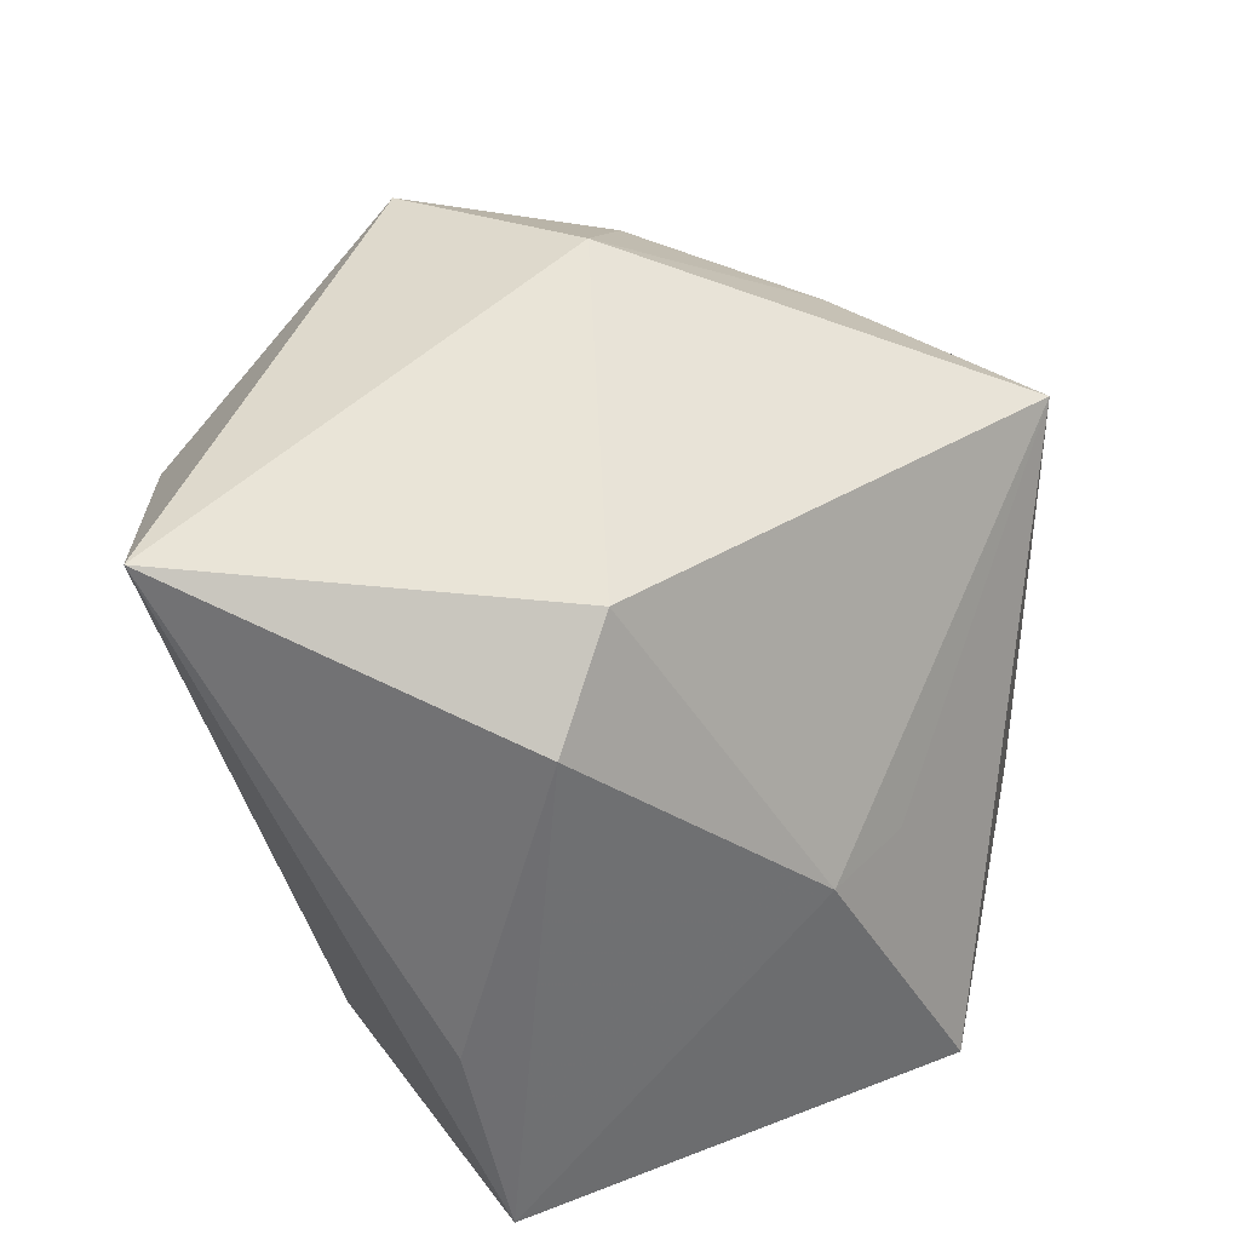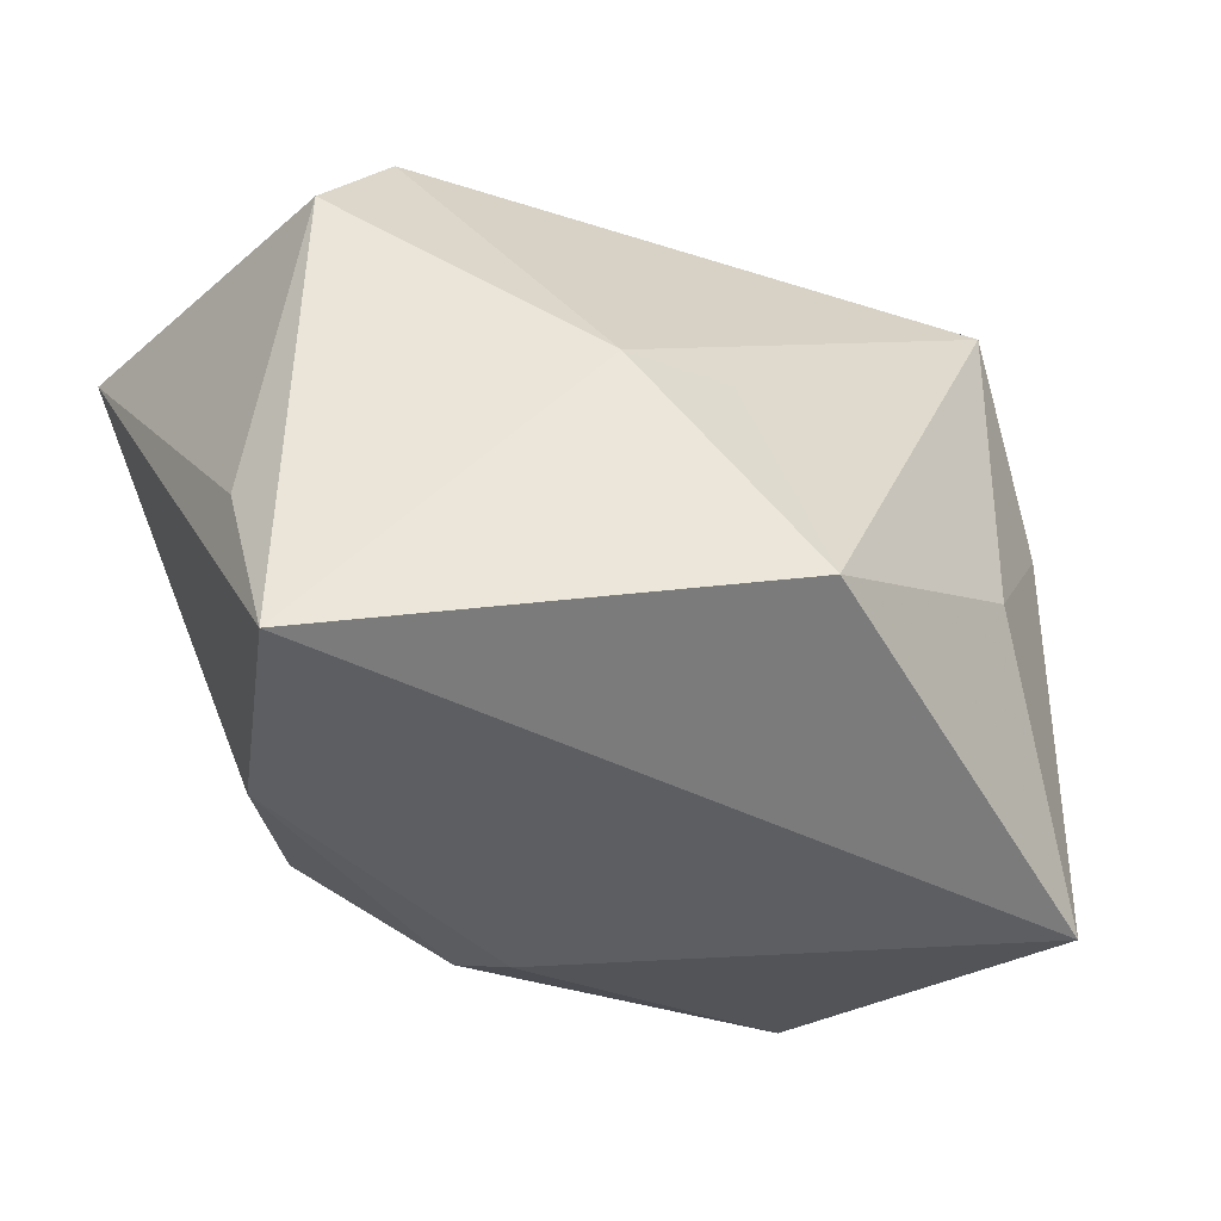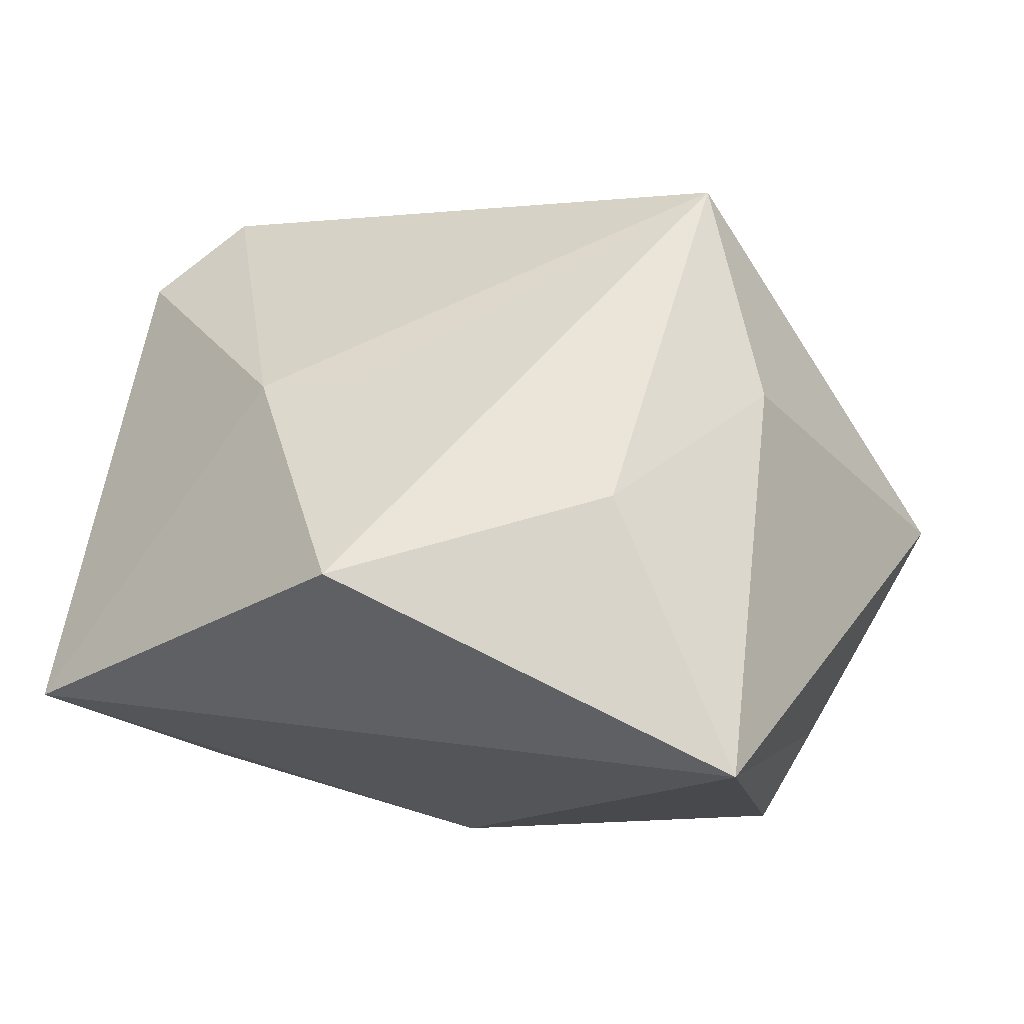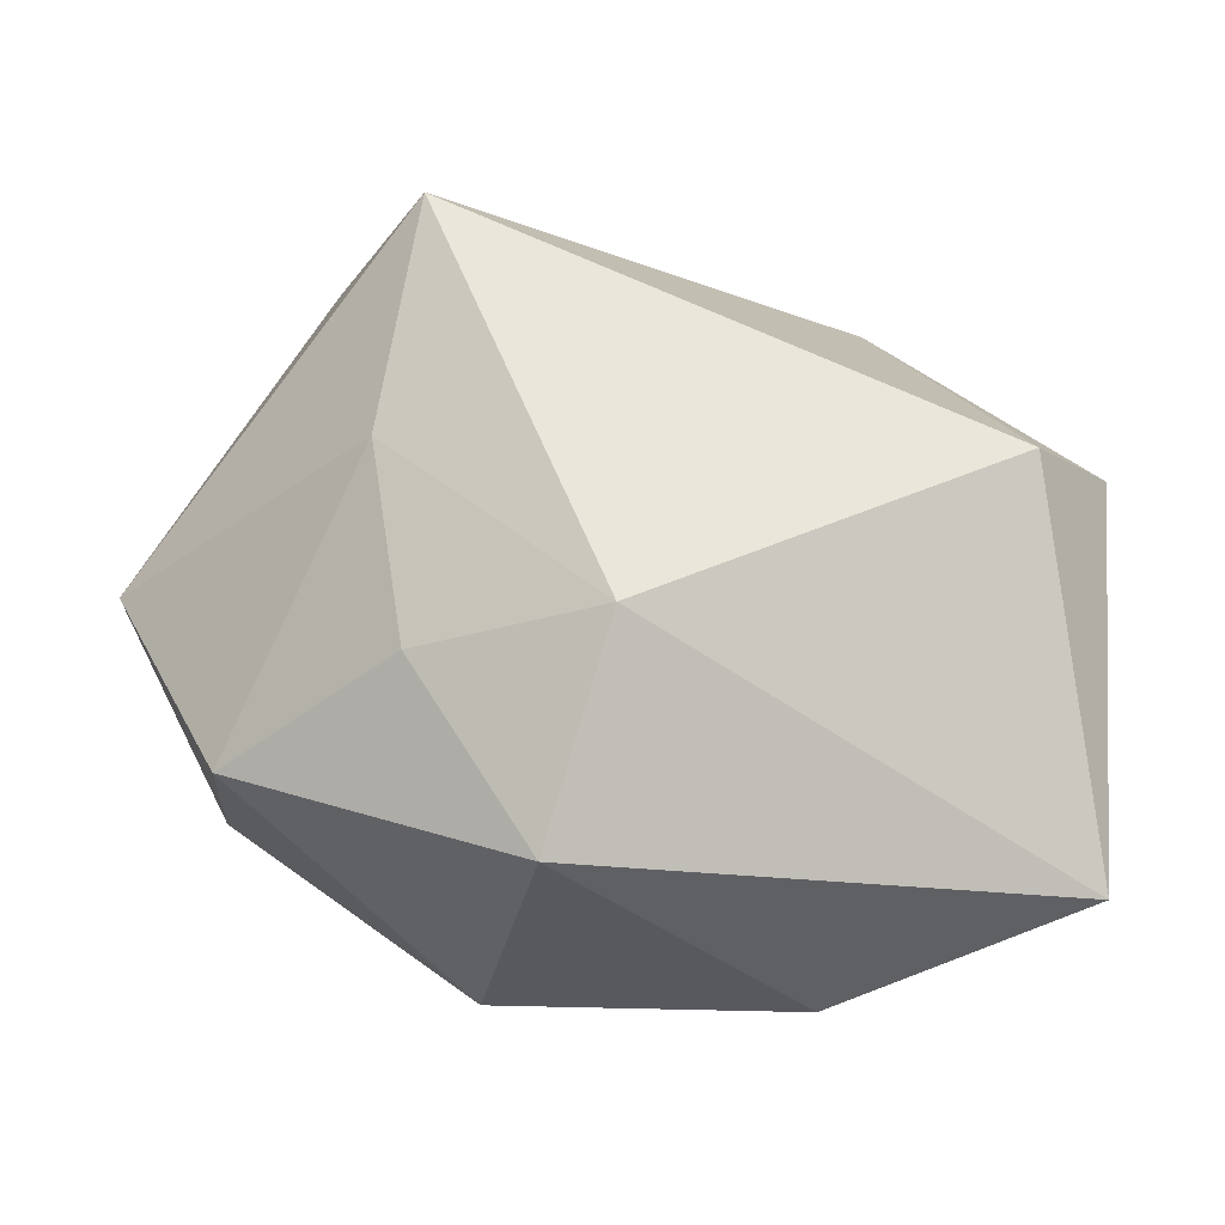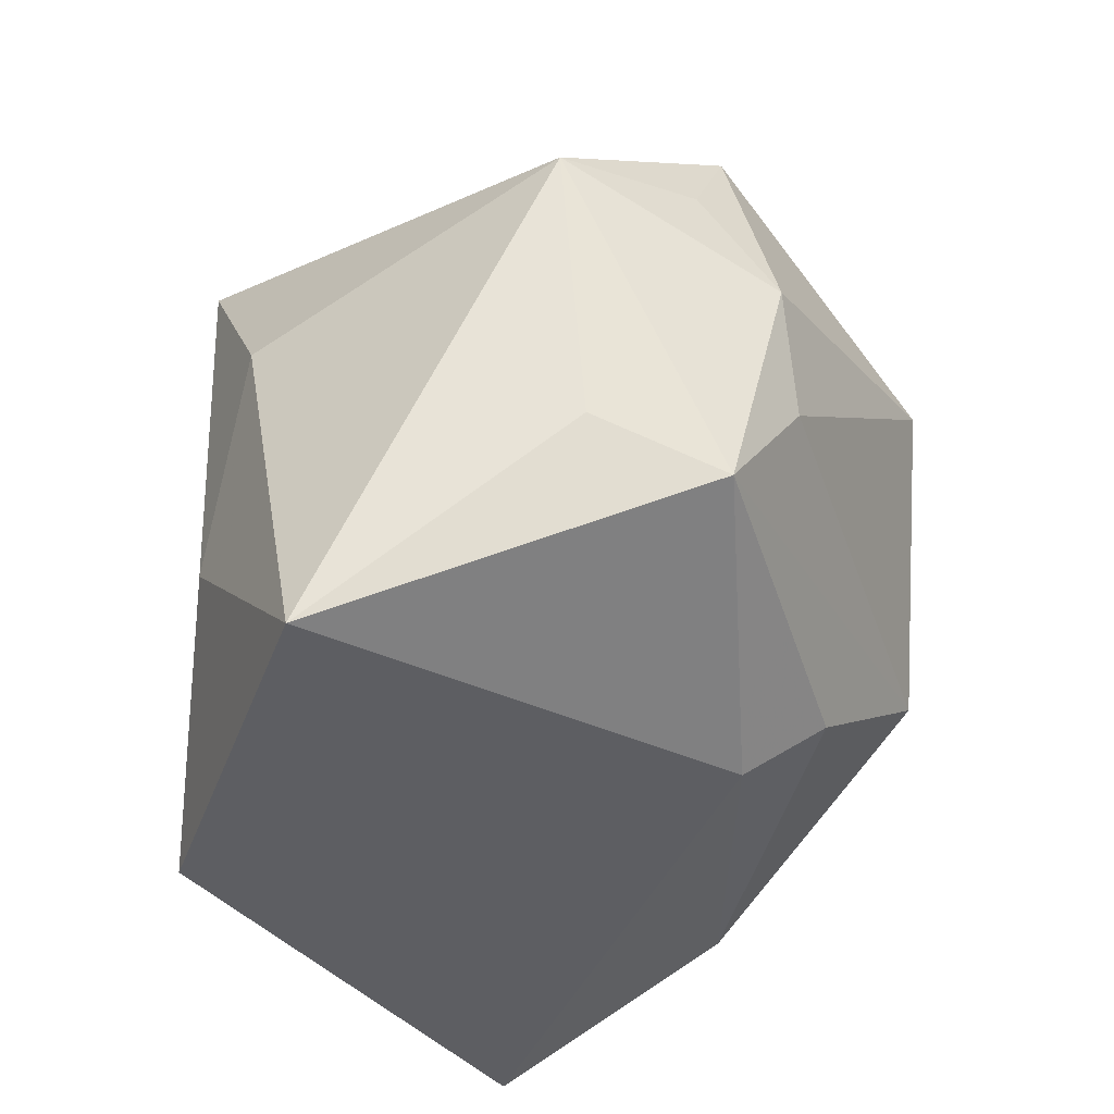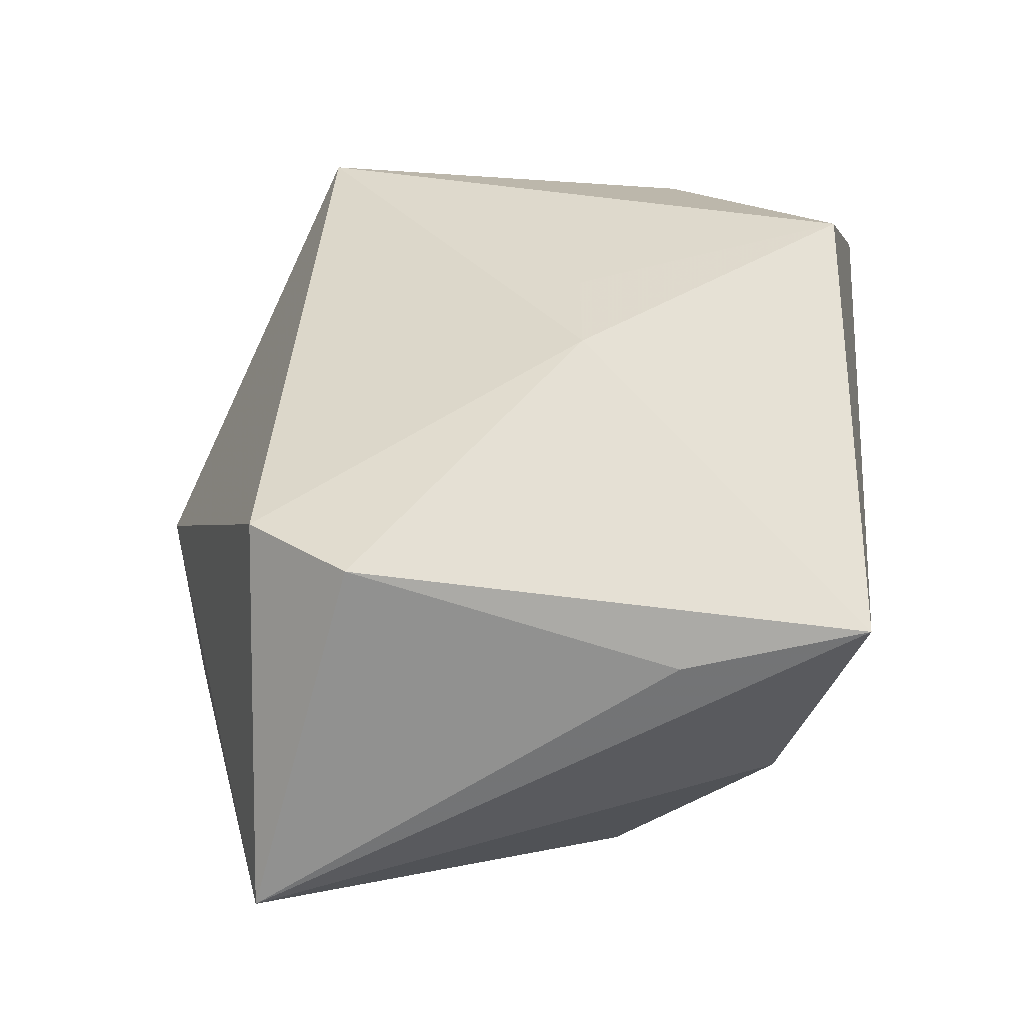
<metadata>
{"format":"obj","ext":"obj","renderer":"f3d","projection":"perspective","resolution":1024,"background":"white","views":[{"elev":27.5,"azim":-70.8,"up":"+Y"},{"elev":-49.4,"azim":-42.4,"up":"+Y"},{"elev":57.0,"azim":15.3,"up":"+Z"},{"elev":-4.3,"azim":-176.5,"up":"+Z"},{"elev":-42.8,"azim":88.5,"up":"+Y"},{"elev":20.8,"azim":-84.8,"up":"+Z"}]}
</metadata>
<code>
v 0.02179 0.02951 0.01389
v -0.0009598 0.0417 -0.002179
v 0.005709 0.04081 -0.02411
v 0.0172 -0.01565 0.03548
v 0.01818 0.03552 -0.005796
v -0.007574 -0.03344 0.03773
v -0.03803 0.02511 0.01285
v 0.01369 0.01199 -0.03796
v 0.005815 -0.02419 -0.02691
v -0.01273 -0.006517 0.03195
v -0.01789 0.02027 -0.03796
v 0.0178 0.02431 0.0371
v 0.02901 0.003658 0.03121
v 0.0058 -0.03036 -0.0182
v 0.03548 -0.03757 0.02452
v -0.006923 -0.01126 -0.03796
v 0.04887 0.01118 0.0008139
v 0.03409 -0.008814 -0.02251
v -0.04376 0.02492 -0.02764
v -0.02539 -0.02889 -0.01811
v 0.03988 0.002374 -0.02094
v 0.03671 0.02563 -0.01629
v 0.04143 0.01433 -0.01302
v -0.04301 -0.01877 0.0008068
v 0.04152 -0.01655 -0.00175
v -0.02315 -0.007538 0.02865
v 0.03839 -0.0212 -0.0153
v -0.04521 0.01426 0.011
v -0.04063 -0.03757 0.004605
f 3 19 2
f 2 19 7
f 25 17 15
f 12 7 26
f 2 7 12
f 5 3 2
f 21 8 22
f 22 8 3
f 3 5 22
f 29 6 26
f 19 20 29
f 15 6 29
f 21 17 27
f 17 25 27
f 27 25 15
f 15 17 13
f 17 12 13
f 19 3 11
f 3 8 11
f 23 17 21
f 21 22 23
f 23 22 17
f 1 22 5
f 2 12 1
f 1 5 2
f 1 12 17
f 17 22 1
f 4 6 15
f 12 6 4
f 15 13 4
f 4 13 12
f 10 12 26
f 26 6 10
f 10 6 12
f 26 7 28
f 28 29 26
f 28 7 19
f 18 8 21
f 21 27 18
f 16 11 8
f 8 18 16
f 16 18 27
f 16 20 19
f 19 11 16
f 19 29 24
f 24 28 19
f 29 28 24
f 20 16 9
f 9 16 27
f 14 27 15
f 14 9 27
f 15 29 14
f 14 29 20
f 20 9 14

</code>
